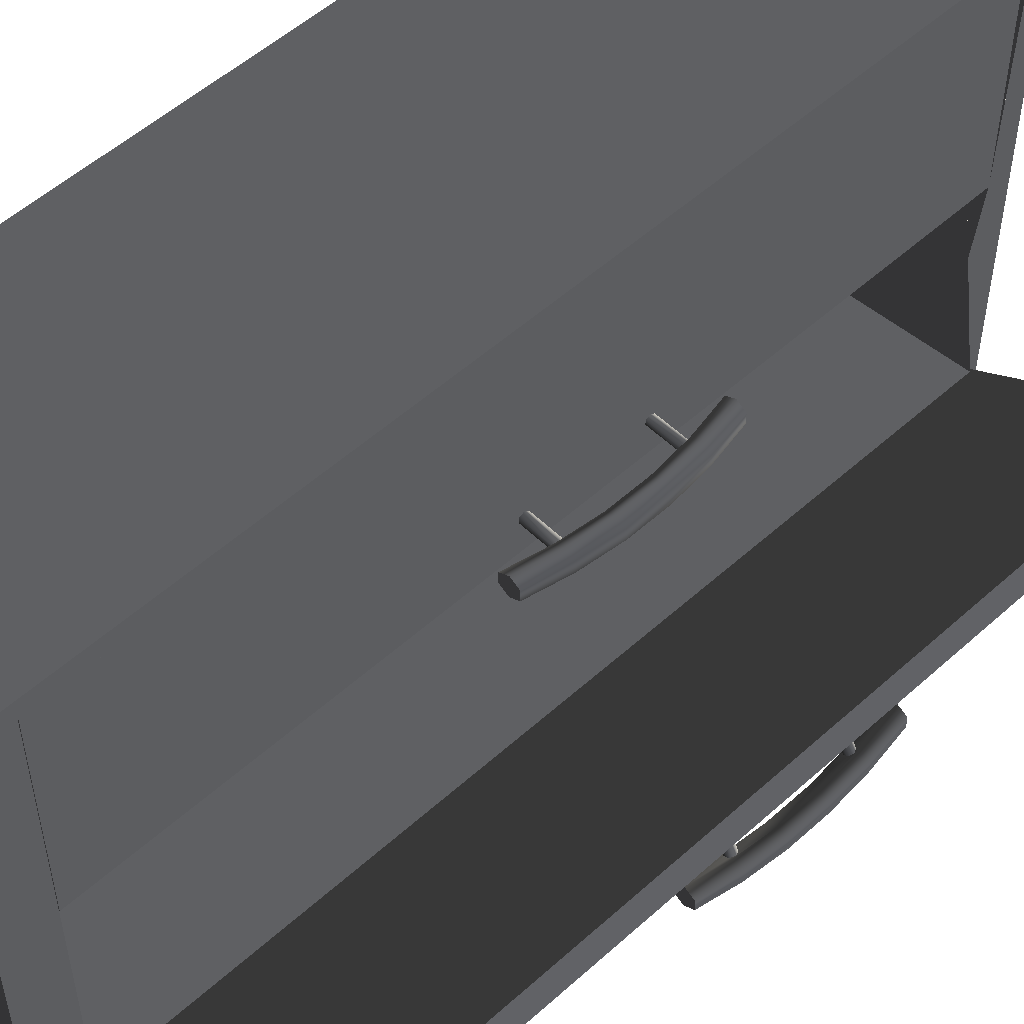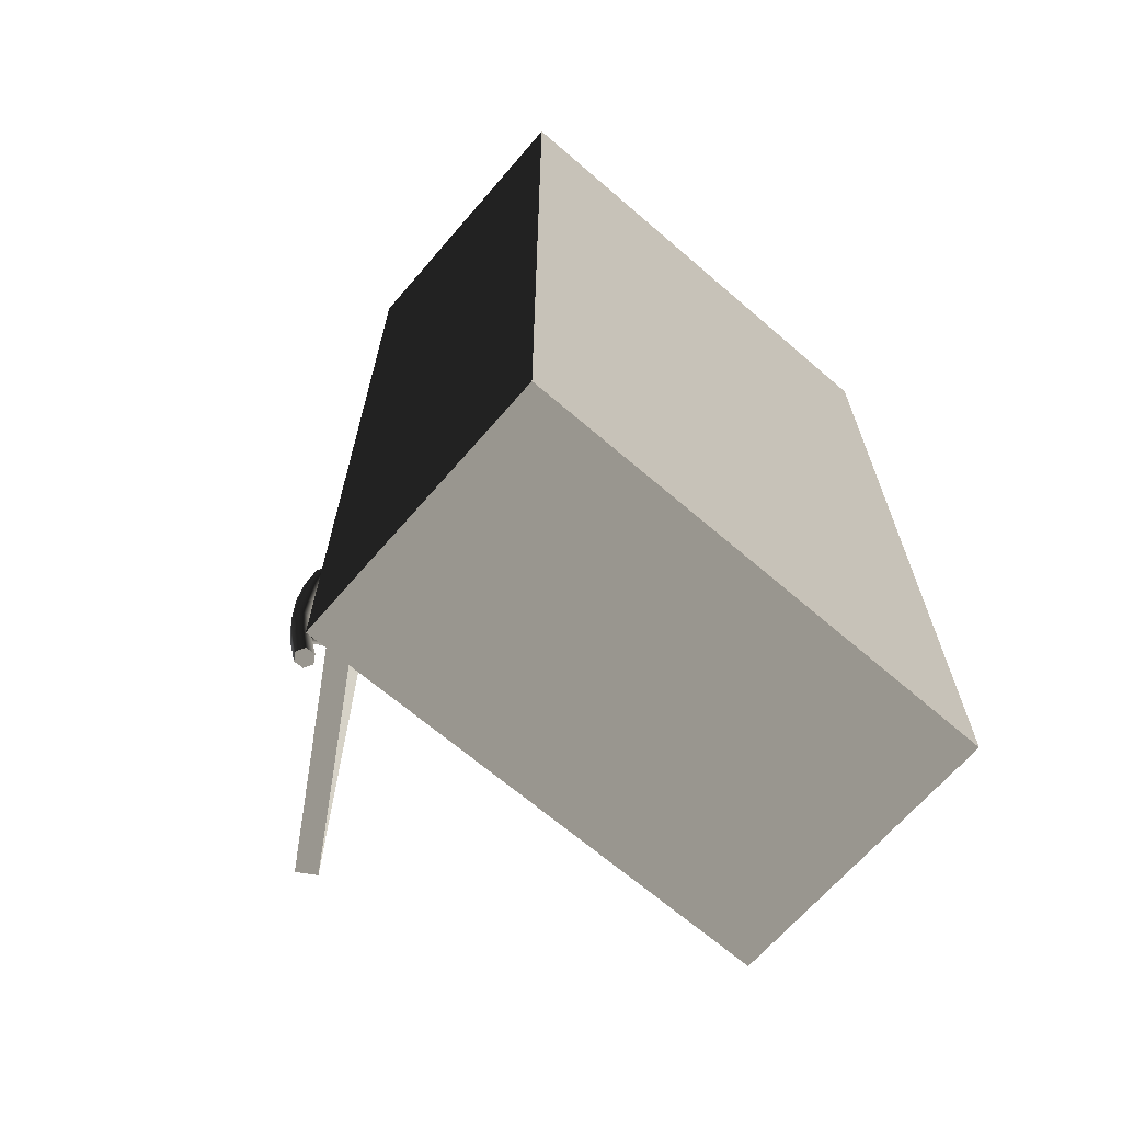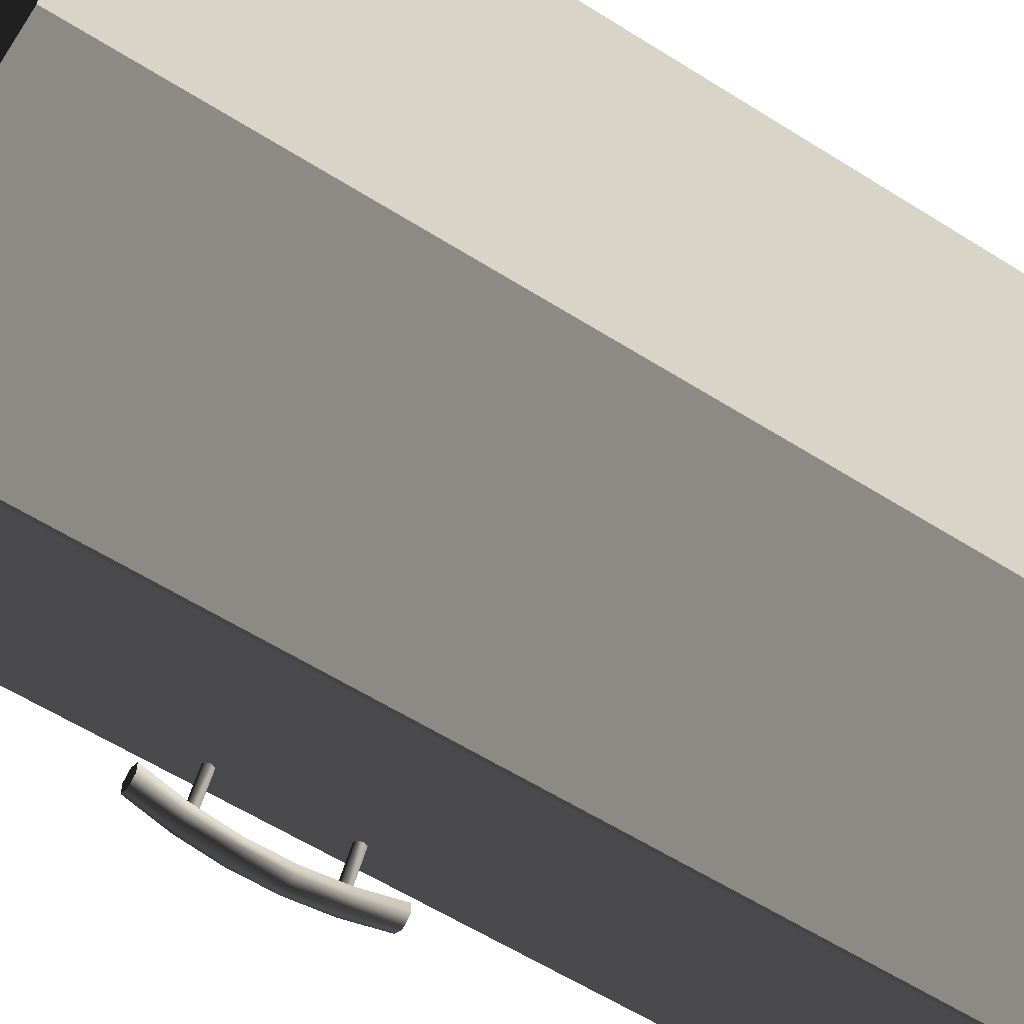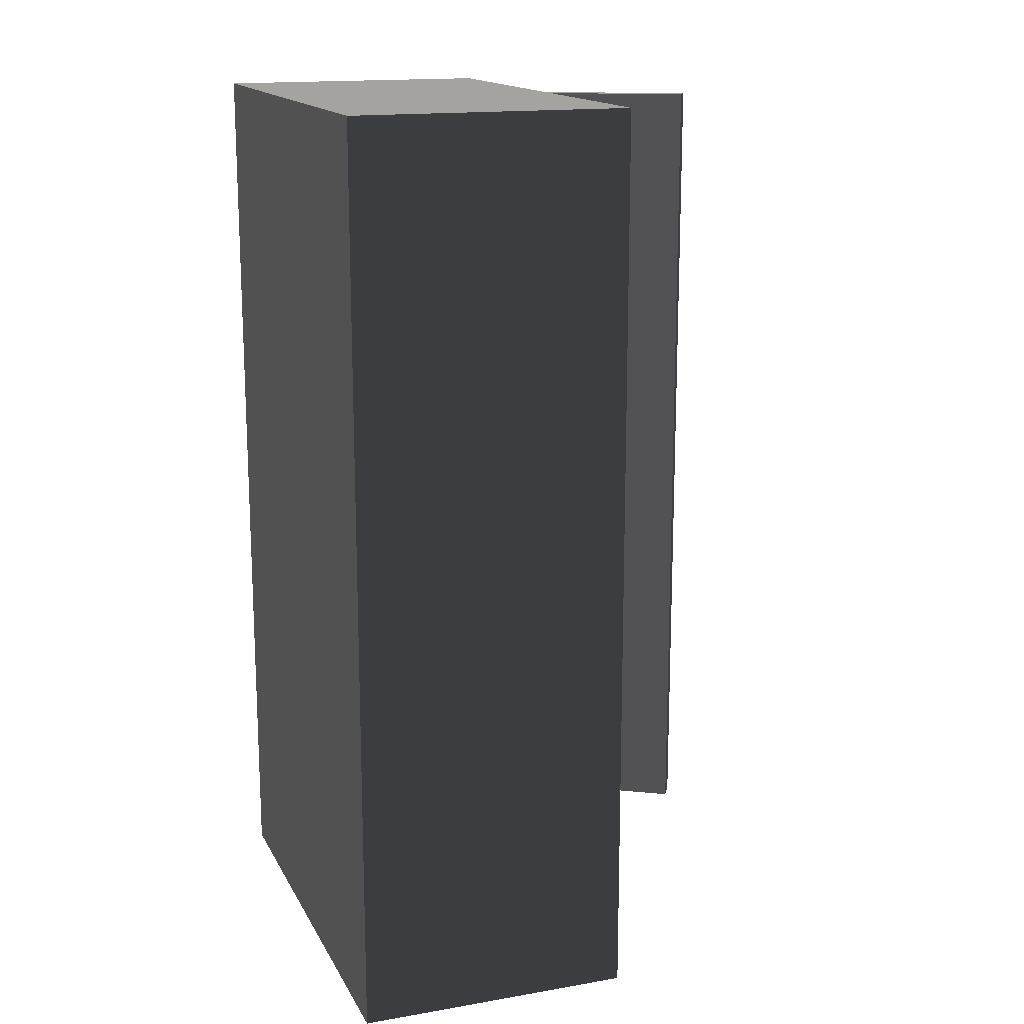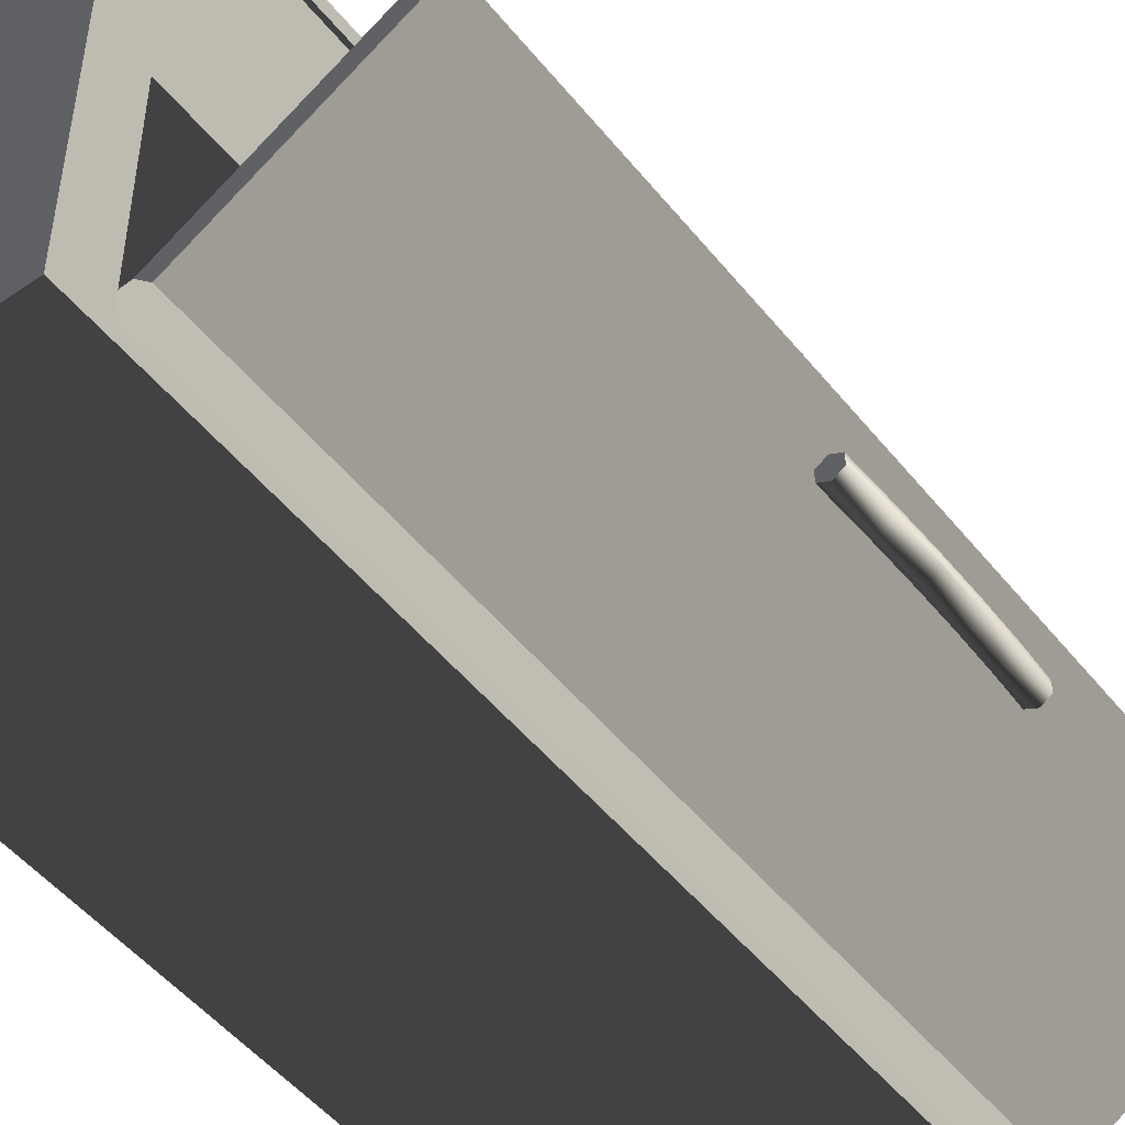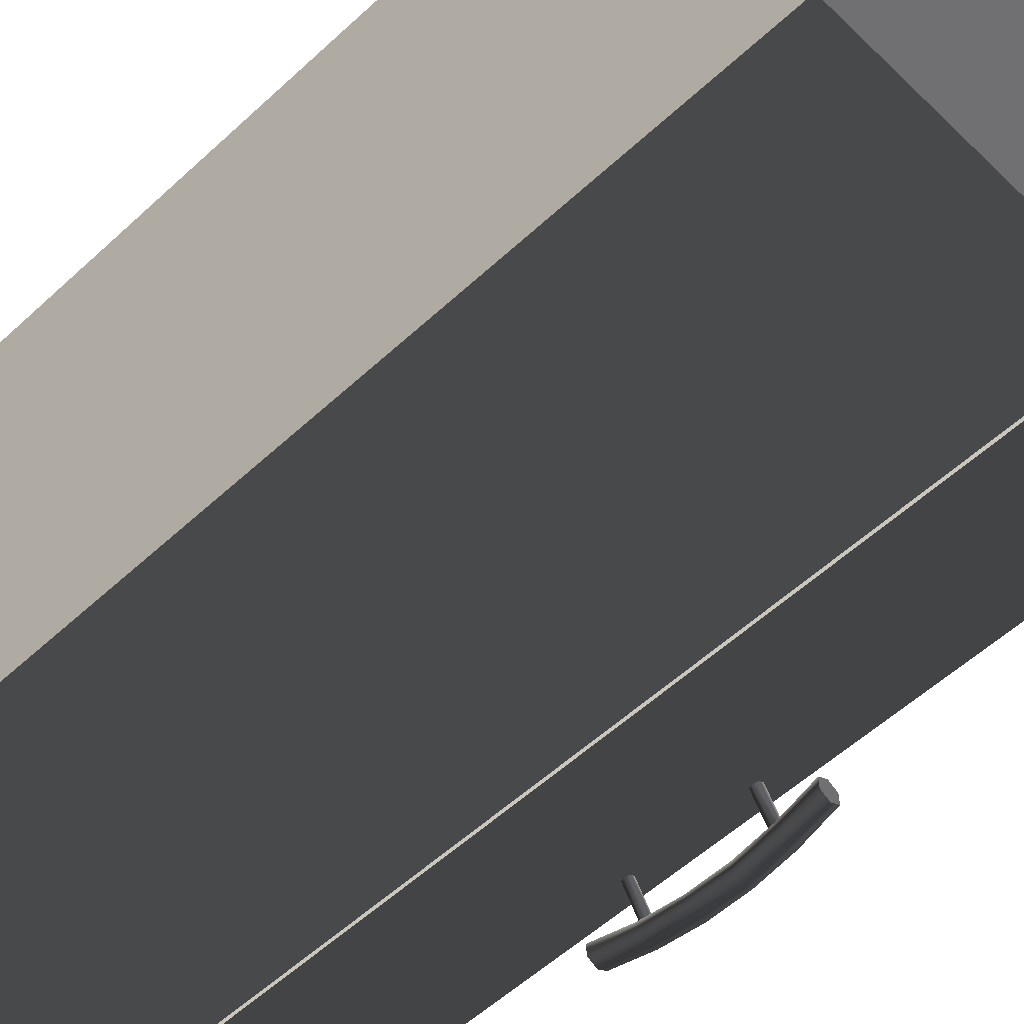
<metadata>
{"format":"obj","ext":"obj","renderer":"f3d","projection":"perspective","resolution":1024,"background":"white","views":[{"elev":53.3,"azim":46.1,"up":"+Z"},{"elev":-67.1,"azim":-130.8,"up":"+Y"},{"elev":-59.3,"azim":-123.0,"up":"+Z"},{"elev":15.8,"azim":-19.8,"up":"+Y"},{"elev":-49.8,"azim":37.2,"up":"+Z"},{"elev":-55.0,"azim":-45.6,"up":"+Z"}]}
</metadata>
<code>
v  -110.5 22.13 217.1
v  108 22.13 -160.4
v  108 22.13 217.1
v  108 742 217.1
v  -110.5 742 -160.4
v  -110.5 742 217.1
v  108 742 -160.4
v  -110.5 22.13 -160.4
v  70.66 730.9 -156.3
v  108 728.2 -146.9
v  -86.24 59.95 -146.9
v  108 59.95 203.6
v  108 59.95 -146.9
v  -86.24 728.2 203.6
v  -86.24 728.2 -146.9
v  104.6 62.11 203.6
v  108 728.2 203.6
v  104.6 62.11 31.34
v  88.43 728.2 31.34
v  104.6 728.2 31.34
v  88.43 62.11 31.34
v  88.43 728.2 203.6
v  88.43 62.11 203.6
v  104.6 368.2 63.59
v  104.6 364.7 61.55
v  129.6 365.3 61.83
v  129.5 364.8 61.55
v  123 332.8 54.98
v  123 332.8 64.04
v  129.6 365.3 64.04
v  130.9 332.8 50.45
v  138.7 332.8 64.04
v  130.9 332.8 68.57
v  132.9 397.7 64.04
v  137.5 365.3 68.57
v  140.8 397.7 68.57
v  129.9 368.3 63.59
v  104.6 371.7 61.55
v  104.6 458.9 63.32
v  129.7 462.3 61.41
v  104.6 462.2 61.41
v  129.7 462.3 57.61
v  129.6 462.6 54.98
v  130 459 55.7
v  104.6 458.9 55.7
v  104.6 462.2 57.61
v  132.9 430.2 64.04
v  130.3 455.7 57.61
v  132.9 430.2 54.98
v  104.6 455.6 57.61
v  104.6 455.6 61.41
v  130.3 455.7 61.41
v  140.8 430.2 68.57
v  148.6 397.7 64.04
v  148.6 430.2 64.04
v  145.3 462.6 64.04
v  137.5 462.6 68.57
v  138.7 495.1 64.04
v  130.9 495.1 68.57
v  123 495.1 54.98
v  138.7 495.1 54.98
v  130.9 495.1 50.45
v  129.6 462.6 64.04
v  137.5 462.6 50.45
v  145.3 462.6 54.98
v  140.8 397.7 50.45
v  132.9 397.7 54.98
v  137.5 365.3 50.45
v  129.6 365.3 54.98
v  104.6 368.2 55.43
v  129.5 364.8 57.47
v  104.6 364.7 57.47
v  129.9 368.3 55.43
v  104.6 371.7 57.47
v  130.3 371.9 57.47
v  138.7 332.8 54.98
v  145.3 365.3 54.98
v  145.3 365.3 64.04
v  148.6 397.7 54.98
v  148.6 430.2 54.98
v  140.8 430.2 50.45
v  130 459 63.32
v  104.6 728.2 203.6
v  70.66 729.6 -156.3
v  124.7 728.2 -135.8
v  124.7 716.8 -135.8
v  88.74 729.6 -139.3
v  113.4 62.12 -123.8
v  262.8 62.11 -33.25
v  271.2 732.4 -47.09
v  88.74 730.9 -139.3
v  262.8 732.4 -33.25
v  271.2 62.11 -47.09
v  243.6 368.2 -63.81
v  245.3 364.7 -62.75
v  250.3 458.9 -59.72
v  248.7 455.6 -60.7
v  261.7 462.3 -82.12
v  248.7 462.2 -60.7
v  263.9 462.6 -80.73
v  258.4 462.3 -84.09
v  256.1 462.6 -85.43
v  256.9 459 -85.36
v  243.8 458.9 -63.66
v  245.4 462.2 -62.68
v  245.3 371.7 -62.75
v  256.7 368.3 -85.46
v  262.1 371.9 -82.59
v  257.9 397.7 -88.25
v  258.6 371.9 -84.71
v  258.2 364.8 -84.05
v  260.5 332.8 -75.08
v  258 365.3 -84.28
v  261.7 364.8 -81.93
v  263.9 365.3 -80.73
v  262 365.3 -81.87
v  271.8 365.3 -85.09
v  268.6 332.8 -88.51
v  272 365.3 -94.15
v  273.5 397.7 -87.92
v  273.7 397.7 -96.98
v  265.6 397.7 -83.55
v  265.6 430.2 -83.55
v  273.5 430.2 -87.92
v  250.5 368.2 -59.57
v  248.8 371.7 -60.63
v  263.7 368.3 -81.23
v  257.9 430.2 -88.25
v  258 397.7 -97.31
v  258 430.2 -97.31
v  256.3 365.3 -94.49
v  256.1 365.3 -85.43
v  260.9 332.8 -93.2
v  252.9 332.8 -88.84
v  252.7 332.8 -79.78
v  264.3 365.3 -98.85
v  266 397.7 -101.7
v  266 430.2 -101.7
v  273.7 430.2 -96.98
v  272 462.6 -94.15
v  271.8 462.6 -85.09
v  260.5 495.1 -75.08
v  252.9 495.1 -88.84
v  252.7 495.1 -79.78
v  256.3 462.6 -94.49
v  264.3 462.6 -98.85
v  260.9 495.1 -93.2
v  268.6 495.1 -88.51
v  268.4 495.1 -79.45
v  245.4 455.6 -62.68
v  262 455.7 -82.69
v  268.4 332.8 -79.45
v  258.8 455.7 -84.66
v  263.5 459 -81.42
v  124.7 62.12 -135.8
v  -86.24 59.95 203.6
v  130.3 371.9 61.55
v  123 495.1 64.04
v  129.6 365.3 57.19
v  113.4 728.2 -123.8
v  248.8 364.7 -60.63
o Box001
g Box001
f 1 2 3
f 4 5 6
f 2 5 7
f 1 5 8
f 1 4 6
f 7 9 10
f 11 12 13
f 14 11 15
f 16 17 12
f 18 19 20
f 21 22 19
f 21 16 23
f 24 18 25
f 26 27 28
f 26 29 30
f 31 32 33
f 33 30 29
f 34 35 36
f 37 38 24
f 39 40 41
f 42 43 44
f 42 45 46
f 47 48 49
f 44 50 45
f 51 48 52
f 34 53 47
f 53 54 55
f 53 56 57
f 57 58 59
f 60 61 62
f 63 60 43
f 59 63 57
f 64 61 65
f 49 66 67
f 67 68 69
f 69 31 28
f 70 71 72
f 73 74 75
f 76 68 77
f 76 78 32
f 78 36 35
f 54 77 79
f 79 55 54
f 75 34 67
f 66 77 68
f 80 66 81
f 81 65 80
f 62 43 60
f 56 61 58
f 55 65 56
f 57 47 53
f 34 49 67
f 64 49 43
f 82 51 52
f 38 75 74
f 35 32 78
f 71 69 28
f 24 27 26
f 25 71 27
f 41 42 46
f 20 17 83
f 84 85 10
f 86 10 85
f 87 88 89
f 90 91 92
f 84 86 85
f 93 94 95
f 96 93 97
f 96 98 99
f 98 100 101
f 101 102 103
f 101 104 105
f 106 107 94
f 108 109 110
f 94 111 95
f 112 111 113
f 114 115 116
f 117 118 119
f 120 119 121
f 117 122 115
f 123 120 124
f 125 114 116
f 126 127 108
f 109 123 128
f 129 128 130
f 109 131 132
f 131 133 134
f 132 134 135
f 135 113 132
f 112 134 133
f 136 129 137
f 136 121 119
f 121 138 139
f 120 139 124
f 124 140 141
f 123 141 100
f 142 143 144
f 142 102 100
f 102 143 145
f 128 145 130
f 130 146 138
f 147 145 143
f 148 146 147
f 100 149 142
f 148 141 140
f 146 139 138
f 130 137 129
f 150 151 97
f 118 136 119
f 115 152 117
f 106 108 110
f 150 103 153
f 151 128 123
f 154 97 151
f 114 95 111
f 106 97 126
f 101 99 98
f 93 92 89
f 89 155 93
f 2 1 8
f 5 4 7
f 5 2 8
f 5 1 6
f 4 1 3
f 3 17 4
f 3 12 17
f 17 7 4
f 2 12 3
f 2 13 12
f 7 13 2
f 7 10 13
f 10 9 84
f 91 17 87
f 91 7 17
f 9 7 91
f 12 11 156
f 11 14 156
f 23 14 22
f 23 156 14
f 23 12 156
f 16 12 23
f 17 16 83
f 19 18 21
f 22 21 23
f 16 21 18
f 83 46 20
f 83 41 46
f 50 38 74
f 51 38 50
f 18 83 16
f 83 39 41
f 45 20 46
f 45 18 20
f 50 18 45
f 39 38 51
f 39 24 38
f 70 50 74
f 70 18 50
f 72 18 70
f 25 18 72
f 83 24 39
f 18 24 83
f 29 26 28
f 31 29 28
f 31 33 29
f 32 31 76
f 30 33 35
f 35 34 30
f 38 37 157
f 40 39 82
f 43 40 63
f 43 42 40
f 45 42 44
f 49 44 43
f 49 48 44
f 82 63 40
f 82 47 63
f 52 47 82
f 48 47 52
f 50 44 48
f 48 51 50
f 53 34 36
f 54 53 36
f 56 53 55
f 58 57 56
f 59 60 158
f 58 60 59
f 61 60 58
f 60 63 158
f 63 59 158
f 61 64 62
f 66 49 81
f 68 67 66
f 31 69 68
f 159 70 73
f 71 70 159
f 74 73 70
f 68 76 31
f 78 76 77
f 36 78 54
f 77 54 78
f 55 79 80
f 30 37 26
f 34 37 30
f 34 157 37
f 73 69 159
f 73 67 69
f 75 67 73
f 34 75 157
f 77 66 79
f 66 80 79
f 65 81 64
f 43 62 64
f 61 56 65
f 65 55 80
f 47 57 63
f 49 34 47
f 49 64 81
f 51 82 39
f 75 38 157
f 32 35 33
f 71 28 27
f 69 71 159
f 24 26 37
f 27 24 25
f 71 25 72
f 42 41 40
f 14 19 22
f 15 19 14
f 160 19 15
f 87 19 160
f 87 20 19
f 17 20 87
f 15 88 160
f 11 88 15
f 13 88 11
f 13 155 88
f 10 155 13
f 10 86 155
f 87 92 91
f 87 89 92
f 88 87 160
f 91 90 9
f 86 90 99
f 90 84 9
f 86 84 90
f 105 86 99
f 86 93 155
f 104 86 105
f 97 125 126
f 93 125 97
f 93 161 125
f 93 95 161
f 94 86 104
f 94 93 86
f 90 96 99
f 93 96 90
f 98 96 154
f 102 101 100
f 104 101 103
f 107 106 110
f 107 132 113
f 107 109 132
f 110 109 107
f 115 127 116
f 122 127 115
f 122 108 127
f 109 108 122
f 113 94 107
f 111 94 113
f 112 114 111
f 115 114 112
f 118 117 152
f 119 120 117
f 122 117 120
f 120 123 122
f 125 116 127
f 114 125 161
f 127 126 125
f 123 109 122
f 128 129 109
f 131 109 129
f 133 131 136
f 134 132 131
f 113 135 112
f 112 118 152
f 112 133 118
f 134 112 135
f 129 136 131
f 121 136 137
f 138 121 137
f 139 120 121
f 140 124 139
f 141 123 124
f 148 142 149
f 147 142 148
f 143 142 147
f 102 142 144
f 143 102 144
f 145 128 102
f 146 130 145
f 145 147 146
f 146 148 140
f 149 100 141
f 141 148 149
f 139 146 140
f 137 130 138
f 151 150 153
f 136 118 133
f 152 115 112
f 108 106 126
f 103 150 104
f 128 103 102
f 128 153 103
f 154 100 98
f 154 123 100
f 151 123 154
f 128 151 153
f 97 154 96
f 95 114 161
f 104 106 94
f 150 106 104
f 97 106 150
f 99 101 105
f 92 93 90
f 155 89 88

</code>
